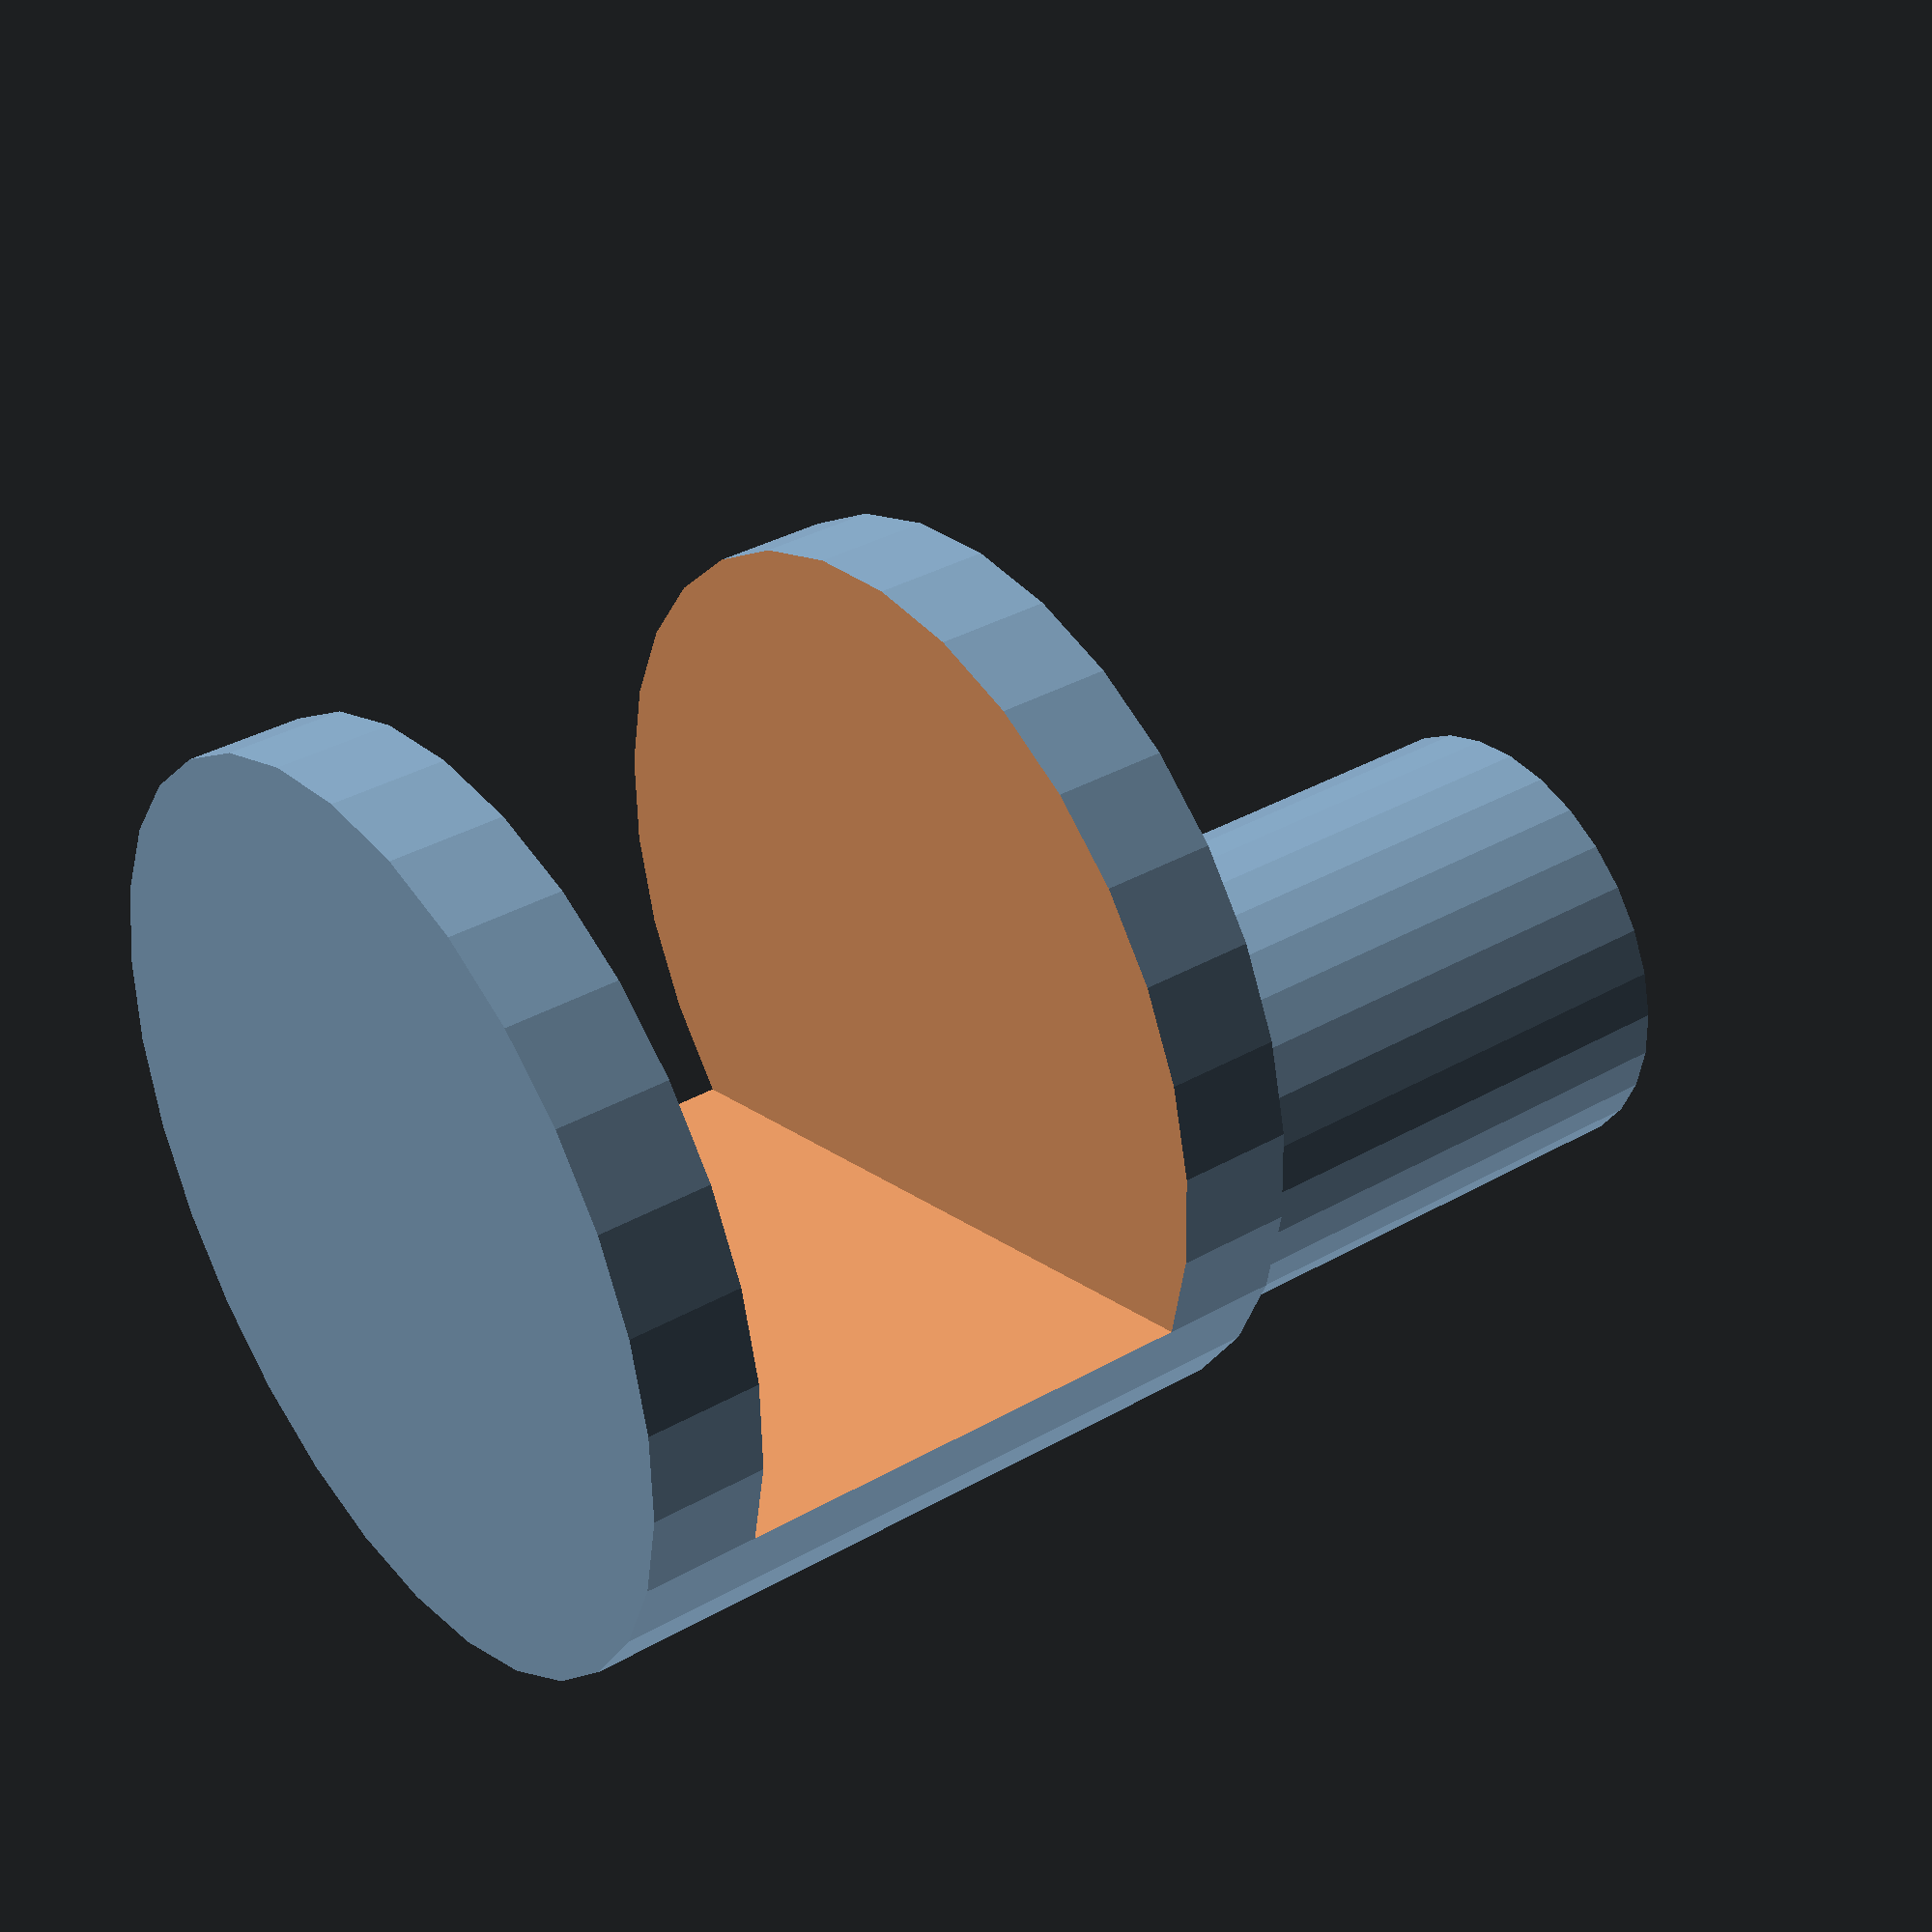
<openscad>
PLATFORM_THICKNESS = 6.2;
PLATFORM_DIA = 58;
WALL_THICKNESS = 1.5;

MOUNT_DIA = 60;
MOUNT_ROD_LENGTH = 10;
MOUNT_ROD_DIA = 6;
MOUNT_ROD_HOLE_DIA = 3;
MOUNT_BASE_DIA = 2 * MOUNT_ROD_DIA;
MOUNT_BASE_THICKNESS = PLATFORM_THICKNESS + 2 * WALL_THICKNESS;

$fn = 30;

module platform() {
  cylinder(d = PLATFORM_DIA*2/sqrt(3), h = PLATFORM_THICKNESS, $fn = 6);
}

module mount() {
  difference() {
    union() { 
      translate([0, 0, MOUNT_BASE_THICKNESS - WALL_THICKNESS])
      cylinder(d = MOUNT_ROD_DIA, h = MOUNT_ROD_LENGTH);
      translate([(MOUNT_BASE_DIA-MOUNT_ROD_DIA)/2, 0, 0])
      cylinder(d = MOUNT_BASE_DIA, h = MOUNT_BASE_THICKNESS);
    }

    translate([0, 0, MOUNT_BASE_THICKNESS])
    cylinder(d = MOUNT_ROD_HOLE_DIA, h = MOUNT_ROD_LENGTH - WALL_THICKNESS);
    
    translate([PLATFORM_DIA/2, 0, WALL_THICKNESS])
    rotate([0, 0, 30])
    platform();
  }
}

mount();
</openscad>
<views>
elev=144.1 azim=103.6 roll=306.7 proj=p view=solid
</views>
